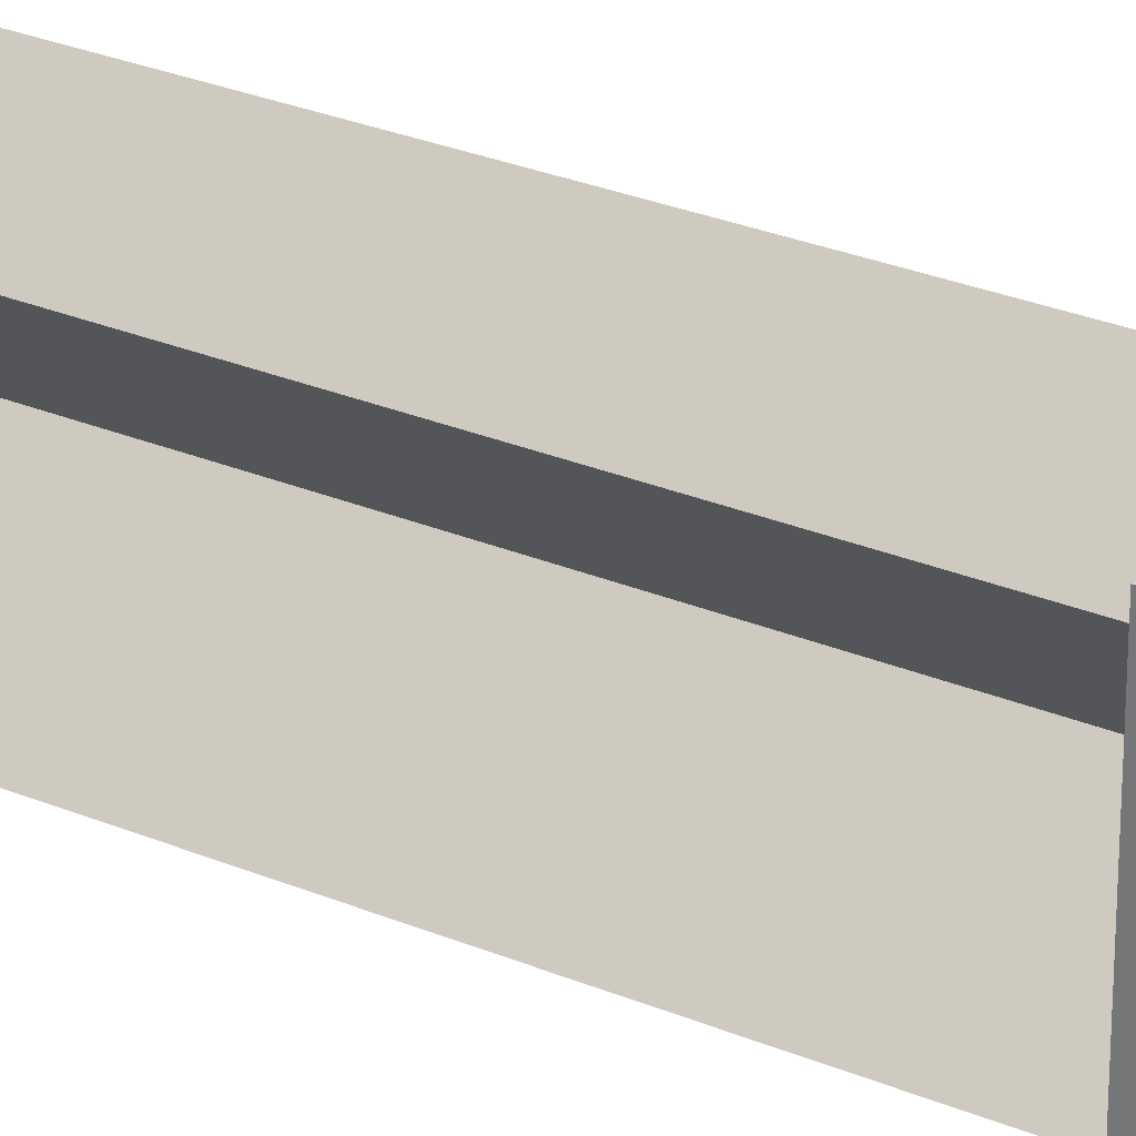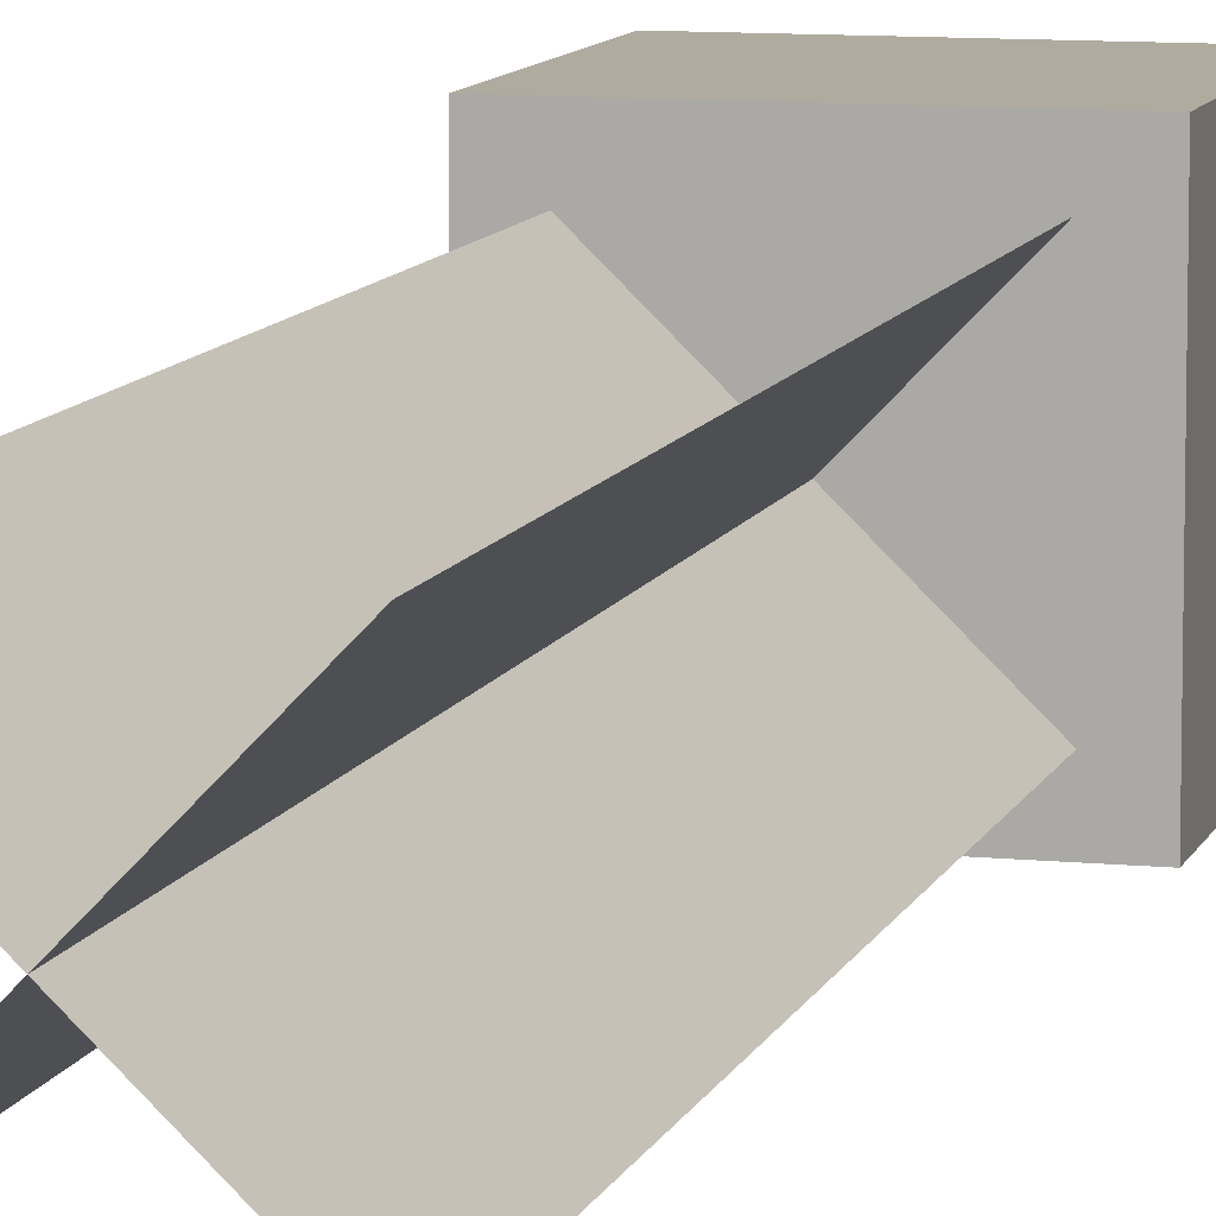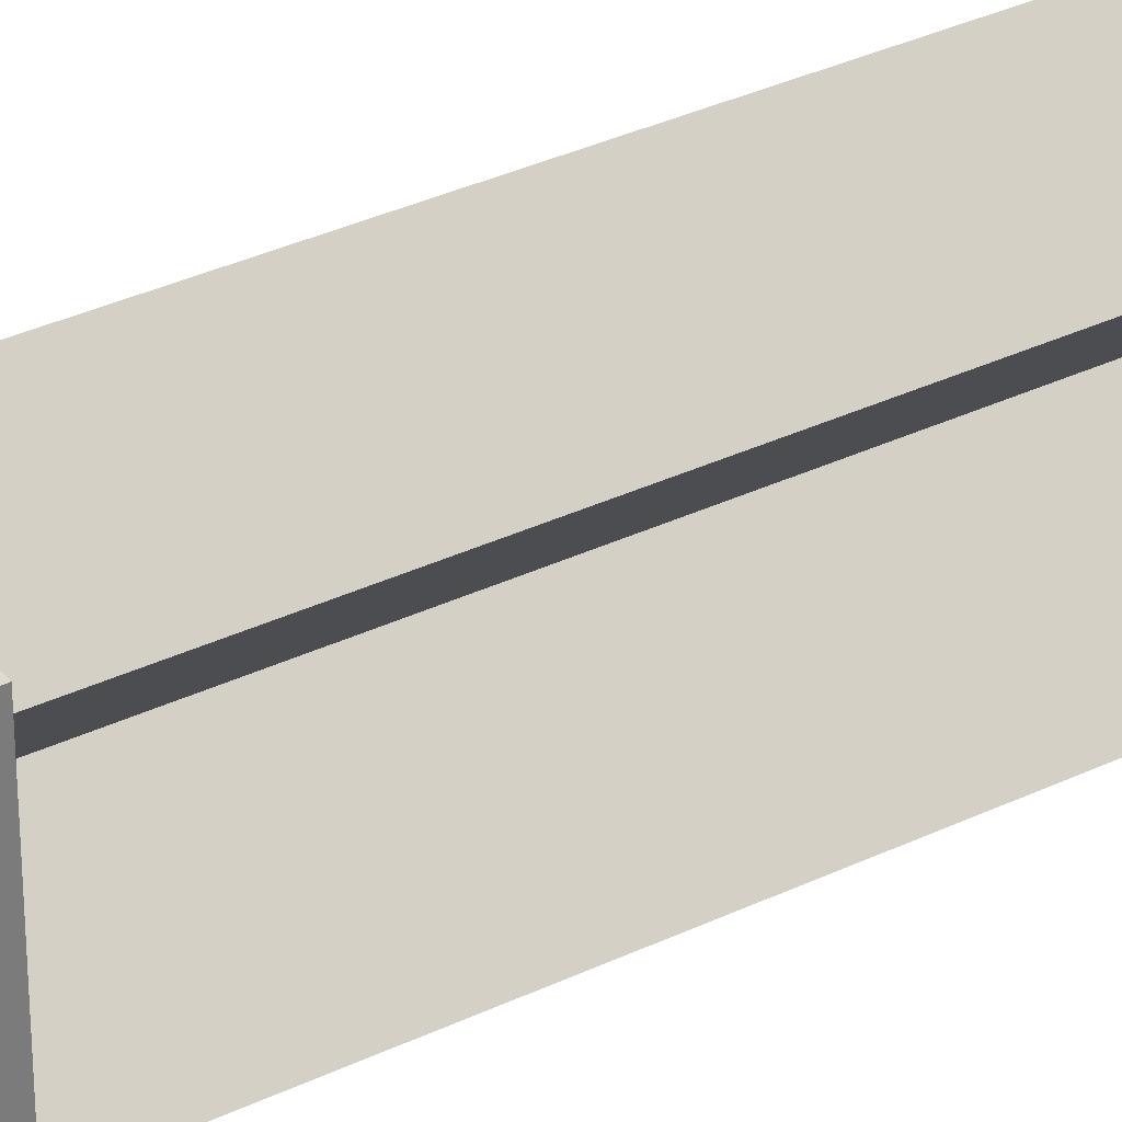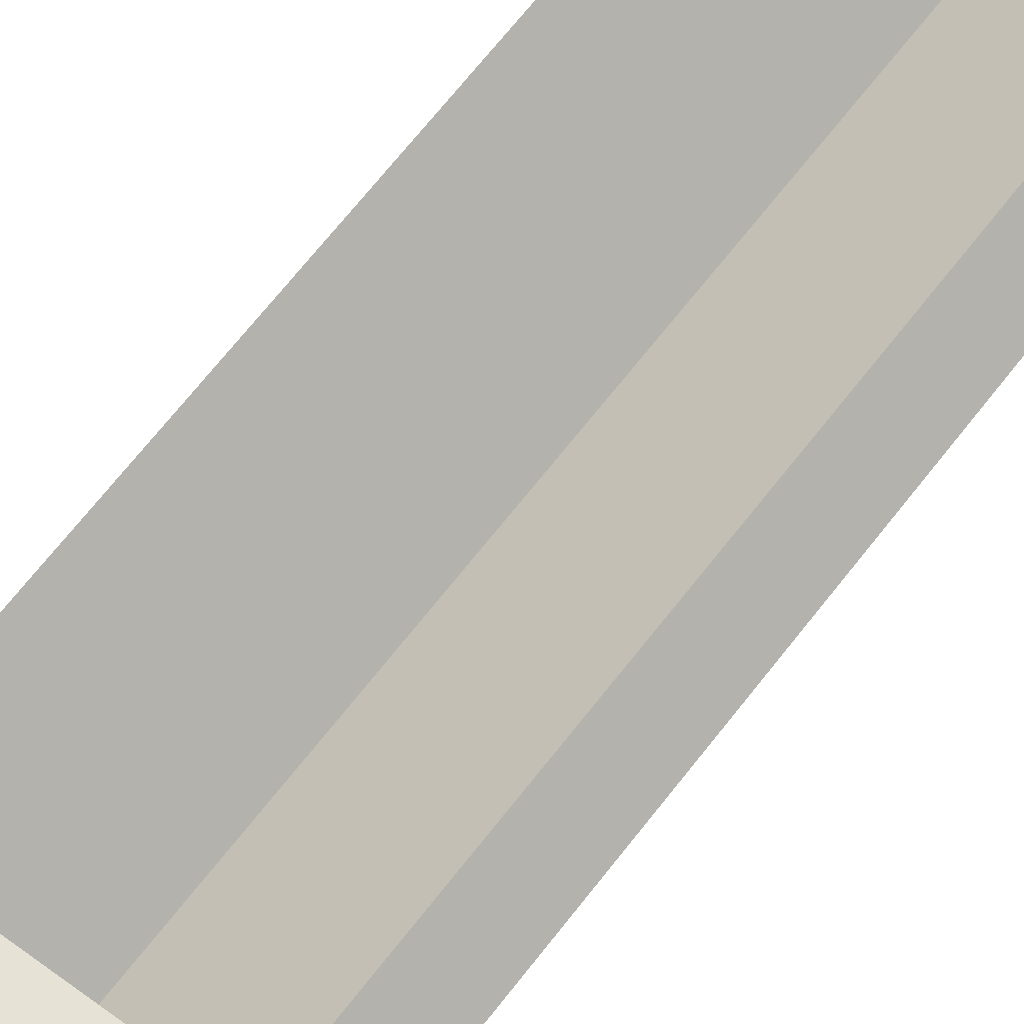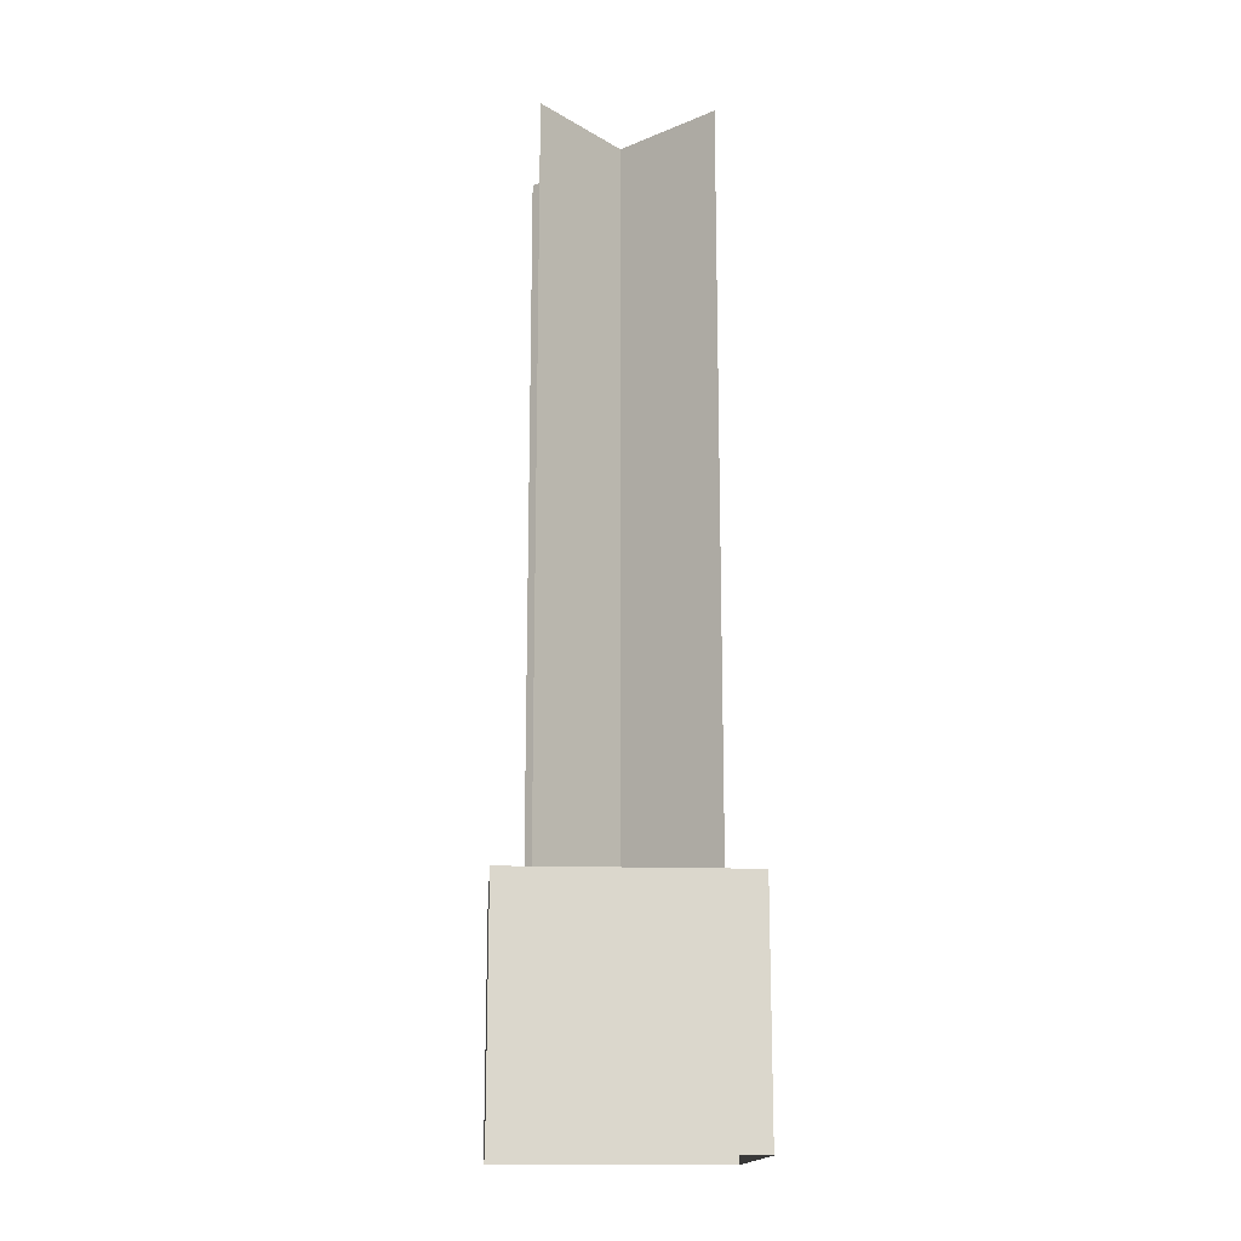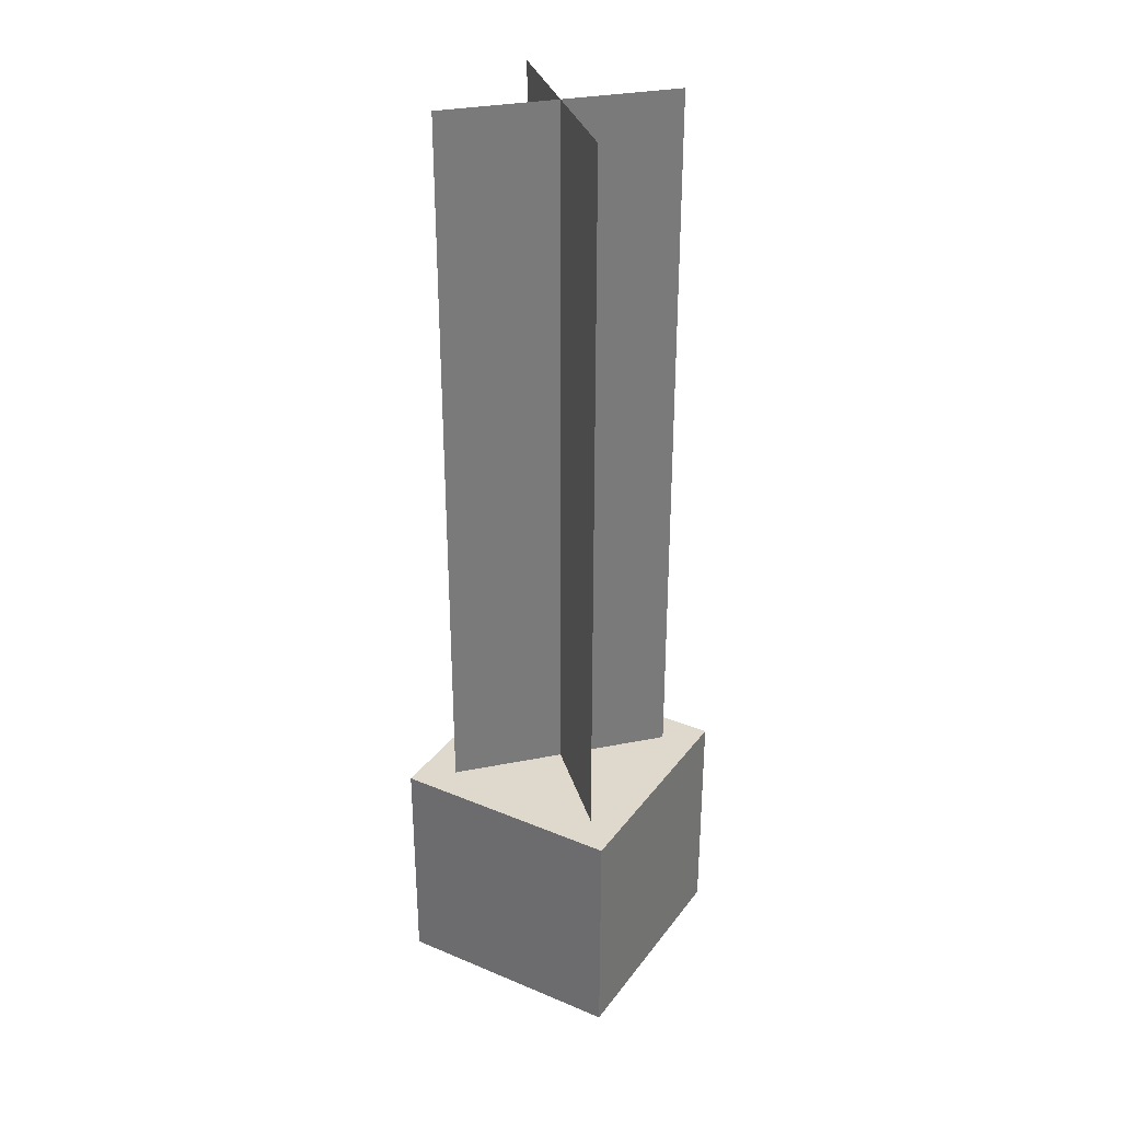
<metadata>
{"format":"obj","ext":"obj","renderer":"f3d","projection":"perspective","resolution":1024,"background":"white","views":[{"elev":27.5,"azim":-57.0,"up":"+Z"},{"elev":9.6,"azim":-165.2,"up":"+Z"},{"elev":33.4,"azim":56.6,"up":"+Z"},{"elev":63.9,"azim":37.0,"up":"+Z"},{"elev":-16.1,"azim":176.2,"up":"+Y"},{"elev":31.9,"azim":-149.6,"up":"+Y"}]}
</metadata>
<code>
v 0 1 0
v 1 1 0
v 1 1 -1
v 0 1 -1
v 1 0 0
v 1 0 -1
v 0 0 -1
v 0 0 0
v 0.1527 4.125 -0.1403
v 0.8473 4.125 -0.8597
v 0.8473 1 -0.8597
v 0.1527 1 -0.1403
v 0.1403 4.125 -0.8473
v 0.8597 4.125 -0.1527
v 0.8597 1 -0.1527
v 0.1403 1 -0.8473
f 1 2 3 4
f 5 6 3 2
f 7 8 1 4
f 6 7 4 3
f 8 5 2 1
f 9 10 11 12
f 13 14 15 16

</code>
